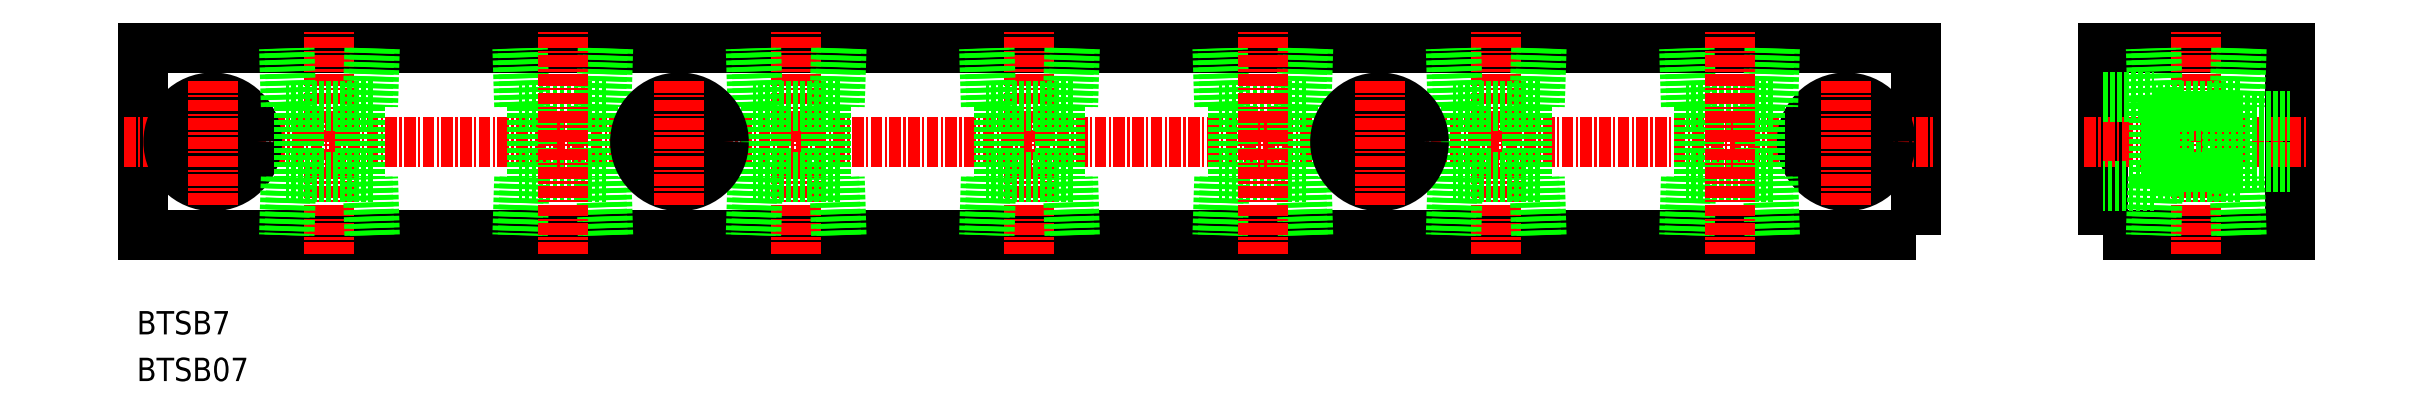
<metadata>
{"format":"dxf","ext":"dxf","renderer":"ezdxf+matplotlib","layout":"modelspace","background":"white","min_lineweight":24,"dpi":150}
</metadata>
<code>
0
SECTION
2
ENTITIES
0
TEXT
8
0
10
38.86
20
71.87
30
0
40
2.5
1
BTSB07
11
38.86
21
73.12
31
0
73
     2
0
TEXT
8
0
10
38.86
20
76.87
30
0
40
2.5
1
BTSB7
11
38.86
21
78.12
31
0
73
     2
0
POLYLINE
8
0
66
     1
10
0
20
0
30
0
70
     1
0
VERTEX
8
0
10
249.5
20
87.5
30
0
0
VERTEX
8
0
10
269.5
20
87.5
30
0
0
VERTEX
8
0
10
269.5
20
107.5
30
0
0
VERTEX
8
0
10
249.5
20
107.5
30
0
0
SEQEND
8
0
0
LINE
8
CENTER
10
247.5
20
97.5
30
0
11
271.5
21
97.5
31
0
0
POLYLINE
8
0
66
     1
10
0
20
0
30
0
70
     1
0
VERTEX
8
0
10
229.5
20
87.5
30
0
0
VERTEX
8
0
10
39.5
20
87.5
30
0
0
VERTEX
8
0
10
39.5
20
107.5
30
0
0
VERTEX
8
0
10
229.5
20
107.5
30
0
0
SEQEND
8
0
0
LINE
8
CENTER
10
37.5
20
97.5
30
0
11
231.5
21
97.5
31
0
0
CIRCLE
8
0
10
222
20
97.5
30
0
40
4.75
0
CIRCLE
8
0
10
222
20
97.5
30
0
40
2.75
0
CIRCLE
8
0
10
47
20
97.5
30
0
40
2.75
0
CIRCLE
8
0
10
47
20
97.5
30
0
40
4.75
0
LINE
8
CENTER
10
259.5
20
85.5
30
0
11
259.5
21
109.5
31
0
0
LINE
8
0
10
262.7
20
101.3
30
0
11
262.7
21
93.7
31
0
0
LINE
8
0
10
264.2
20
101.3
30
0
11
254.8
21
101.3
31
0
0
LINE
8
0
10
263.8
20
107.5
30
0
11
263.6
21
101.3
31
0
0
LINE
8
0
10
264.4
20
107.5
30
0
11
264.2
21
101.3
31
0
0
LINE
8
0
10
254.8
20
101.3
30
0
11
254.6
21
107.5
31
0
0
LINE
8
0
10
255.4
20
101.3
30
0
11
255.2
21
107.5
31
0
0
LINE
8
0
10
255
20
92.75
30
0
11
249.5
21
92.75
31
0
0
LINE
8
0
10
255
20
102.2
30
0
11
255
21
92.75
31
0
0
LINE
8
0
10
249.5
20
102.2
30
0
11
255
21
102.2
31
0
0
LINE
8
0
10
255
20
94.75
30
0
11
269.5
21
94.75
31
0
0
LINE
8
0
10
255
20
100.2
30
0
11
269.5
21
100.2
31
0
0
LINE
8
CENTER
10
59.5
20
85.5
30
0
11
59.5
21
109.5
31
0
0
LINE
8
0
10
55.41
20
101.3
30
0
11
55.22
21
107.5
31
0
0
LINE
8
0
10
54.83
20
101.3
30
0
11
54.64
21
107.5
31
0
0
LINE
8
0
10
64.36
20
107.5
30
0
11
64.17
21
101.3
31
0
0
LINE
8
0
10
63.78
20
107.5
30
0
11
63.59
21
101.3
31
0
0
LINE
8
0
10
62.75
20
101.3
30
0
11
62.75
21
93.7
31
0
0
LINE
8
0
10
56.25
20
101.3
30
0
11
56.25
21
93.7
31
0
0
LINE
8
CENTER
10
222
20
90.75
30
0
11
222
21
104.2
31
0
0
LINE
8
CENTER
10
47
20
90.75
30
0
11
47
21
104.2
31
0
0
LINE
8
0
10
256.2
20
101.3
30
0
11
256.2
21
93.7
31
0
0
LINE
8
0
10
64.17
20
101.3
30
0
11
54.83
21
101.3
31
0
0
LINE
8
0
10
64.17
20
93.7
30
0
11
54.83
21
93.7
31
0
0
LINE
8
0
10
63.78
20
87.5
30
0
11
63.59
21
93.7
31
0
0
LINE
8
0
10
64.36
20
87.5
30
0
11
64.17
21
93.7
31
0
0
LINE
8
0
10
54.83
20
93.7
30
0
11
54.64
21
87.5
31
0
0
LINE
8
0
10
55.41
20
93.7
30
0
11
55.22
21
87.5
31
0
0
LINE
8
0
10
255.4
20
93.7
30
0
11
255.2
21
87.5
31
0
0
LINE
8
0
10
254.8
20
93.7
30
0
11
254.6
21
87.5
31
0
0
LINE
8
0
10
264.4
20
87.5
30
0
11
264.2
21
93.7
31
0
0
LINE
8
0
10
263.8
20
87.5
30
0
11
263.6
21
93.7
31
0
0
LINE
8
0
10
264.2
20
93.7
30
0
11
254.8
21
93.7
31
0
0
LINE
8
0
10
80.41
20
93.7
30
0
11
80.22
21
87.5
31
0
0
LINE
8
0
10
79.83
20
93.7
30
0
11
79.64
21
87.5
31
0
0
LINE
8
0
10
89.36
20
87.5
30
0
11
89.17
21
93.7
31
0
0
LINE
8
0
10
88.78
20
87.5
30
0
11
88.59
21
93.7
31
0
0
LINE
8
0
10
89.17
20
93.7
30
0
11
79.83
21
93.7
31
0
0
LINE
8
0
10
89.17
20
101.3
30
0
11
79.83
21
101.3
31
0
0
LINE
8
0
10
81.25
20
101.3
30
0
11
81.25
21
93.7
31
0
0
LINE
8
0
10
87.75
20
101.3
30
0
11
87.75
21
93.7
31
0
0
LINE
8
0
10
88.78
20
107.5
30
0
11
88.59
21
101.3
31
0
0
LINE
8
0
10
89.36
20
107.5
30
0
11
89.17
21
101.3
31
0
0
LINE
8
0
10
79.83
20
101.3
30
0
11
79.64
21
107.5
31
0
0
LINE
8
0
10
80.41
20
101.3
30
0
11
80.22
21
107.5
31
0
0
LINE
8
CENTER
10
84.5
20
85.5
30
0
11
84.5
21
109.5
31
0
0
LINE
8
CENTER
10
109.5
20
85.5
30
0
11
109.5
21
109.5
31
0
0
LINE
8
0
10
105.4
20
101.3
30
0
11
105.2
21
107.5
31
0
0
LINE
8
0
10
104.8
20
101.3
30
0
11
104.6
21
107.5
31
0
0
LINE
8
0
10
114.4
20
107.5
30
0
11
114.2
21
101.3
31
0
0
LINE
8
0
10
113.8
20
107.5
30
0
11
113.6
21
101.3
31
0
0
LINE
8
0
10
112.7
20
101.3
30
0
11
112.7
21
93.7
31
0
0
LINE
8
0
10
106.3
20
101.3
30
0
11
106.3
21
93.7
31
0
0
LINE
8
0
10
114.2
20
101.3
30
0
11
104.8
21
101.3
31
0
0
LINE
8
0
10
114.2
20
93.7
30
0
11
104.8
21
93.7
31
0
0
LINE
8
0
10
113.8
20
87.5
30
0
11
113.6
21
93.7
31
0
0
LINE
8
0
10
114.4
20
87.5
30
0
11
114.2
21
93.7
31
0
0
LINE
8
0
10
104.8
20
93.7
30
0
11
104.6
21
87.5
31
0
0
LINE
8
0
10
105.4
20
93.7
30
0
11
105.2
21
87.5
31
0
0
LINE
8
0
10
155.4
20
93.7
30
0
11
155.2
21
87.5
31
0
0
LINE
8
0
10
154.8
20
93.7
30
0
11
154.6
21
87.5
31
0
0
LINE
8
0
10
164.4
20
87.5
30
0
11
164.2
21
93.7
31
0
0
LINE
8
0
10
163.8
20
87.5
30
0
11
163.6
21
93.7
31
0
0
LINE
8
0
10
164.2
20
93.7
30
0
11
154.8
21
93.7
31
0
0
LINE
8
0
10
164.2
20
101.3
30
0
11
154.8
21
101.3
31
0
0
LINE
8
0
10
156.3
20
101.3
30
0
11
156.3
21
93.7
31
0
0
LINE
8
0
10
162.7
20
101.3
30
0
11
162.7
21
93.7
31
0
0
LINE
8
0
10
163.8
20
107.5
30
0
11
163.6
21
101.3
31
0
0
LINE
8
0
10
164.4
20
107.5
30
0
11
164.2
21
101.3
31
0
0
LINE
8
0
10
154.8
20
101.3
30
0
11
154.6
21
107.5
31
0
0
LINE
8
0
10
155.4
20
101.3
30
0
11
155.2
21
107.5
31
0
0
LINE
8
CENTER
10
159.5
20
85.5
30
0
11
159.5
21
109.5
31
0
0
LINE
8
CENTER
10
184.5
20
85.5
30
0
11
184.5
21
109.5
31
0
0
LINE
8
0
10
180.4
20
101.3
30
0
11
180.2
21
107.5
31
0
0
LINE
8
0
10
179.8
20
101.3
30
0
11
179.6
21
107.5
31
0
0
LINE
8
0
10
189.4
20
107.5
30
0
11
189.2
21
101.3
31
0
0
LINE
8
0
10
188.8
20
107.5
30
0
11
188.6
21
101.3
31
0
0
LINE
8
0
10
187.7
20
101.3
30
0
11
187.7
21
93.7
31
0
0
LINE
8
0
10
181.3
20
101.3
30
0
11
181.3
21
93.7
31
0
0
LINE
8
0
10
189.2
20
101.3
30
0
11
179.8
21
101.3
31
0
0
LINE
8
0
10
189.2
20
93.7
30
0
11
179.8
21
93.7
31
0
0
LINE
8
0
10
188.8
20
87.5
30
0
11
188.6
21
93.7
31
0
0
LINE
8
0
10
189.4
20
87.5
30
0
11
189.2
21
93.7
31
0
0
LINE
8
0
10
179.8
20
93.7
30
0
11
179.6
21
87.5
31
0
0
LINE
8
0
10
180.4
20
93.7
30
0
11
180.2
21
87.5
31
0
0
LINE
8
0
10
205.4
20
93.7
30
0
11
205.2
21
87.5
31
0
0
LINE
8
0
10
204.8
20
93.7
30
0
11
204.6
21
87.5
31
0
0
LINE
8
0
10
214.4
20
87.5
30
0
11
214.2
21
93.7
31
0
0
LINE
8
0
10
213.8
20
87.5
30
0
11
213.6
21
93.7
31
0
0
LINE
8
0
10
214.2
20
93.7
30
0
11
204.8
21
93.7
31
0
0
LINE
8
0
10
214.2
20
101.3
30
0
11
204.8
21
101.3
31
0
0
LINE
8
0
10
206.3
20
101.3
30
0
11
206.3
21
93.7
31
0
0
LINE
8
0
10
212.7
20
101.3
30
0
11
212.7
21
93.7
31
0
0
LINE
8
0
10
213.8
20
107.5
30
0
11
213.6
21
101.3
31
0
0
LINE
8
0
10
214.4
20
107.5
30
0
11
214.2
21
101.3
31
0
0
LINE
8
0
10
204.8
20
101.3
30
0
11
204.6
21
107.5
31
0
0
LINE
8
0
10
205.4
20
101.3
30
0
11
205.2
21
107.5
31
0
0
LINE
8
CENTER
10
209.5
20
85.5
30
0
11
209.5
21
109.5
31
0
0
LINE
8
CENTER
10
134.5
20
85.5
30
0
11
134.5
21
109.5
31
0
0
LINE
8
0
10
130.4
20
101.3
30
0
11
130.2
21
107.5
31
0
0
LINE
8
0
10
129.8
20
101.3
30
0
11
129.6
21
107.5
31
0
0
LINE
8
0
10
139.4
20
107.5
30
0
11
139.2
21
101.3
31
0
0
LINE
8
0
10
138.8
20
107.5
30
0
11
138.6
21
101.3
31
0
0
LINE
8
0
10
137.7
20
101.3
30
0
11
137.7
21
93.7
31
0
0
LINE
8
0
10
131.3
20
101.3
30
0
11
131.3
21
93.7
31
0
0
LINE
8
0
10
139.2
20
101.3
30
0
11
129.8
21
101.3
31
0
0
LINE
8
0
10
139.2
20
93.7
30
0
11
129.8
21
93.7
31
0
0
LINE
8
0
10
138.8
20
87.5
30
0
11
138.6
21
93.7
31
0
0
LINE
8
0
10
139.4
20
87.5
30
0
11
139.2
21
93.7
31
0
0
LINE
8
0
10
129.8
20
93.7
30
0
11
129.6
21
87.5
31
0
0
LINE
8
0
10
130.4
20
93.7
30
0
11
130.2
21
87.5
31
0
0
CIRCLE
8
0
10
97
20
97.5
30
0
40
2.75
0
CIRCLE
8
0
10
97
20
97.5
30
0
40
4.75
0
LINE
8
CENTER
10
97
20
90.75
30
0
11
97
21
104.2
31
0
0
CIRCLE
8
0
10
172
20
97.5
30
0
40
2.75
0
CIRCLE
8
0
10
172
20
97.5
30
0
40
4.75
0
LINE
8
CENTER
10
172
20
90.75
30
0
11
172
21
104.2
31
0
0
ENDSEC
0
EOF

</code>
